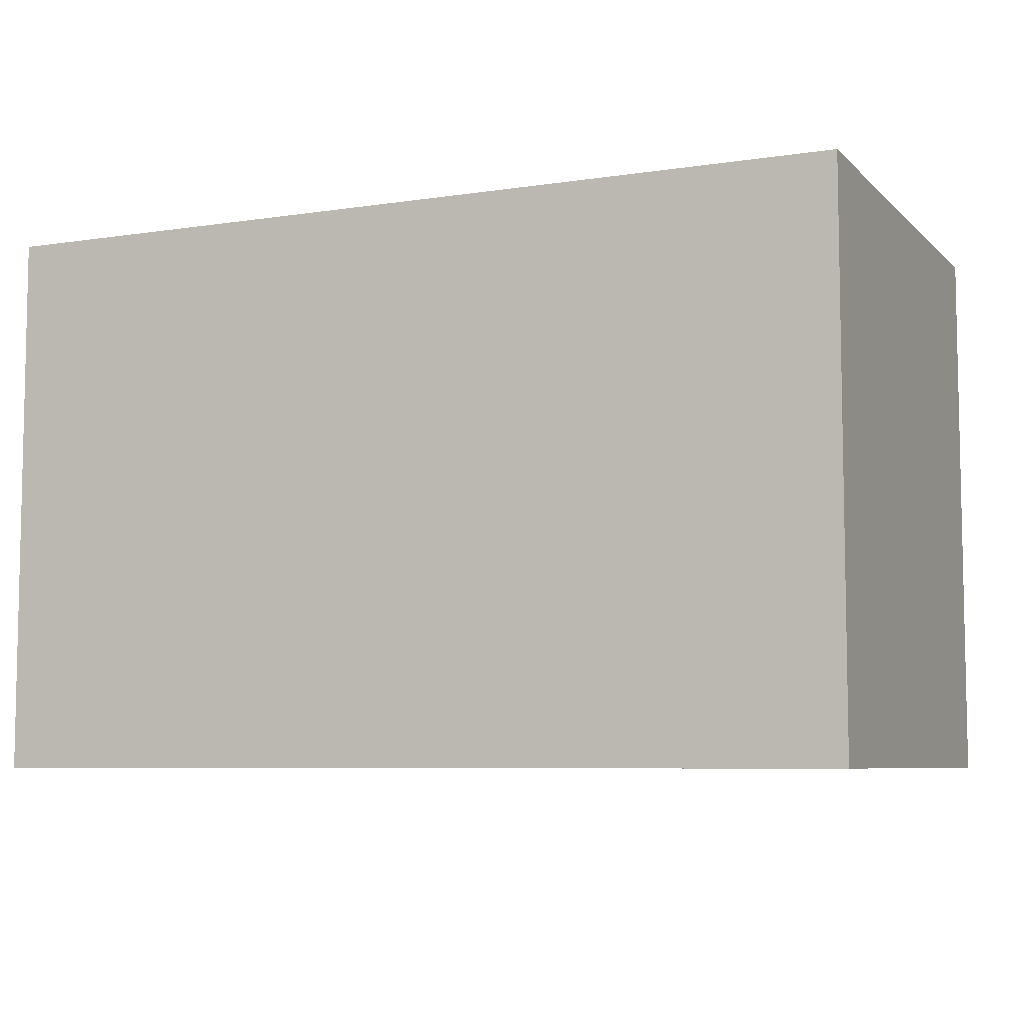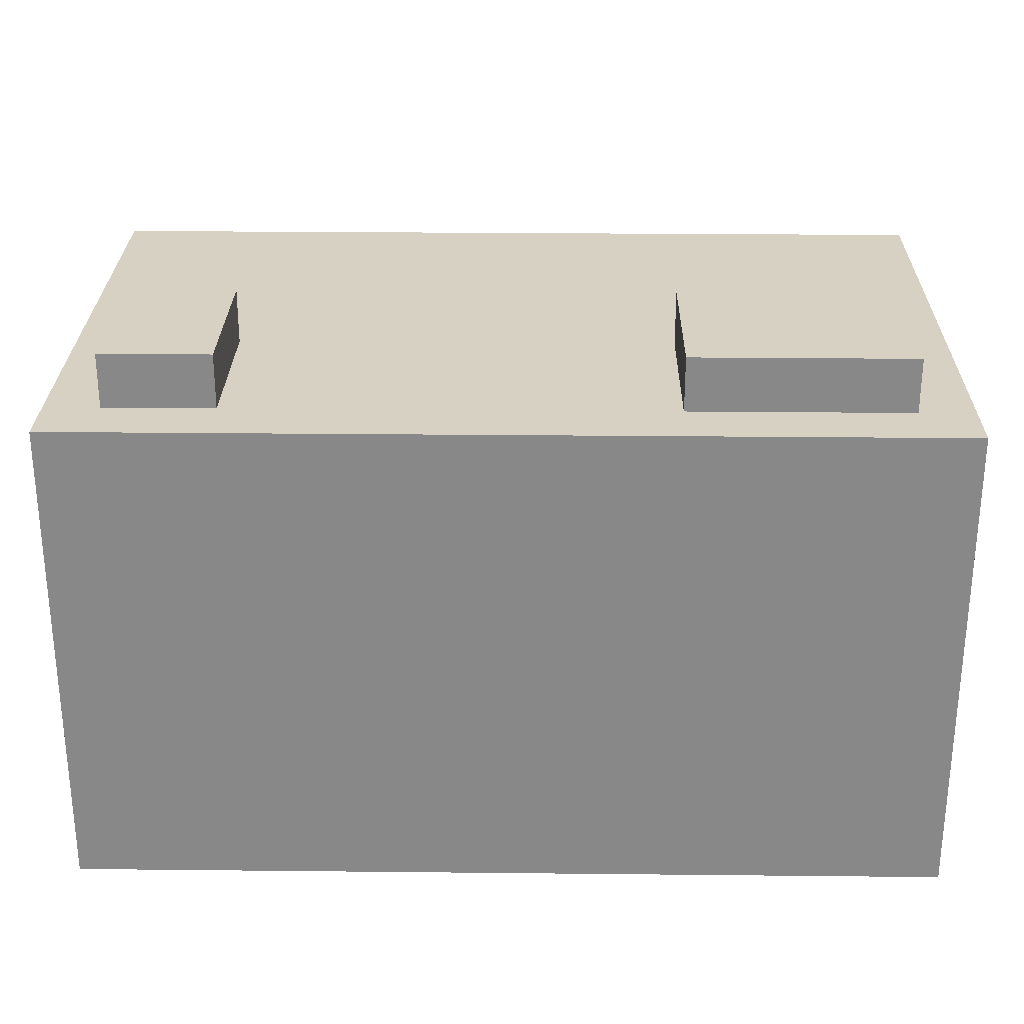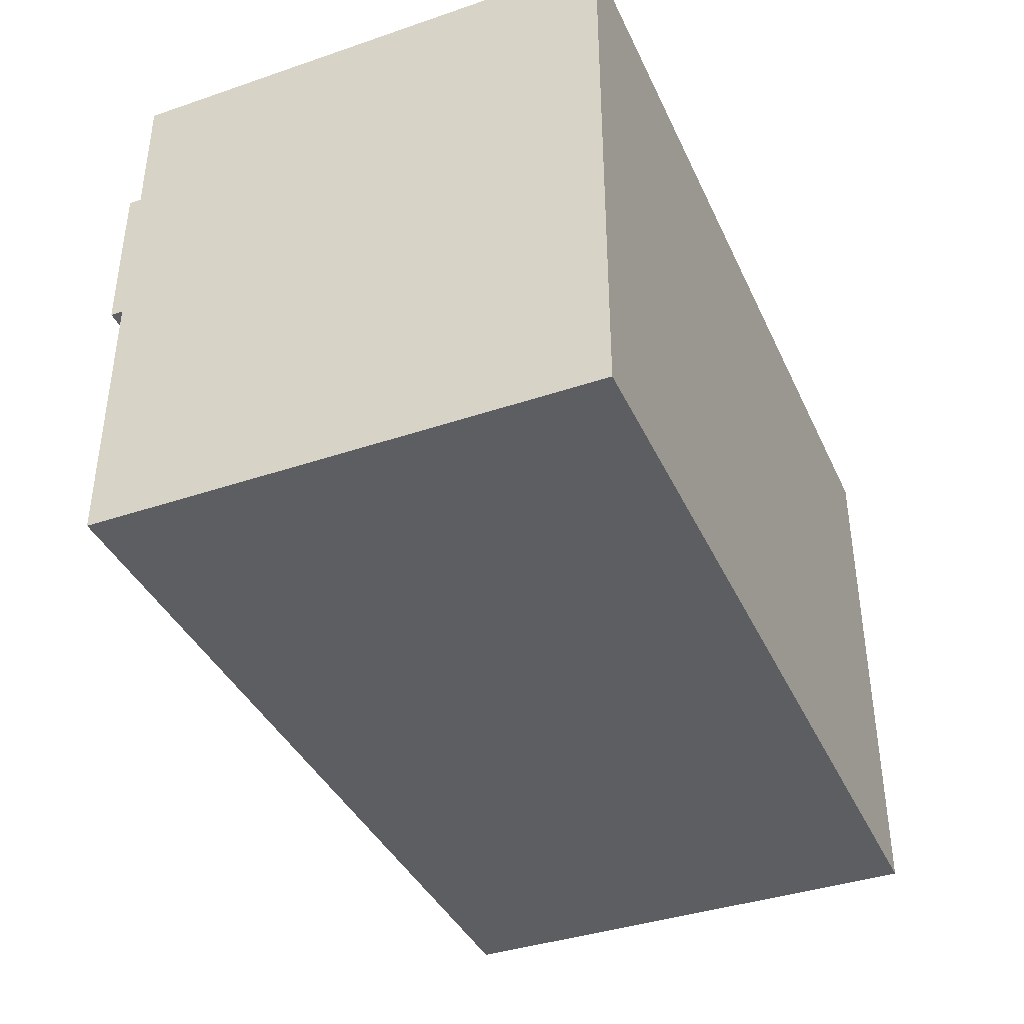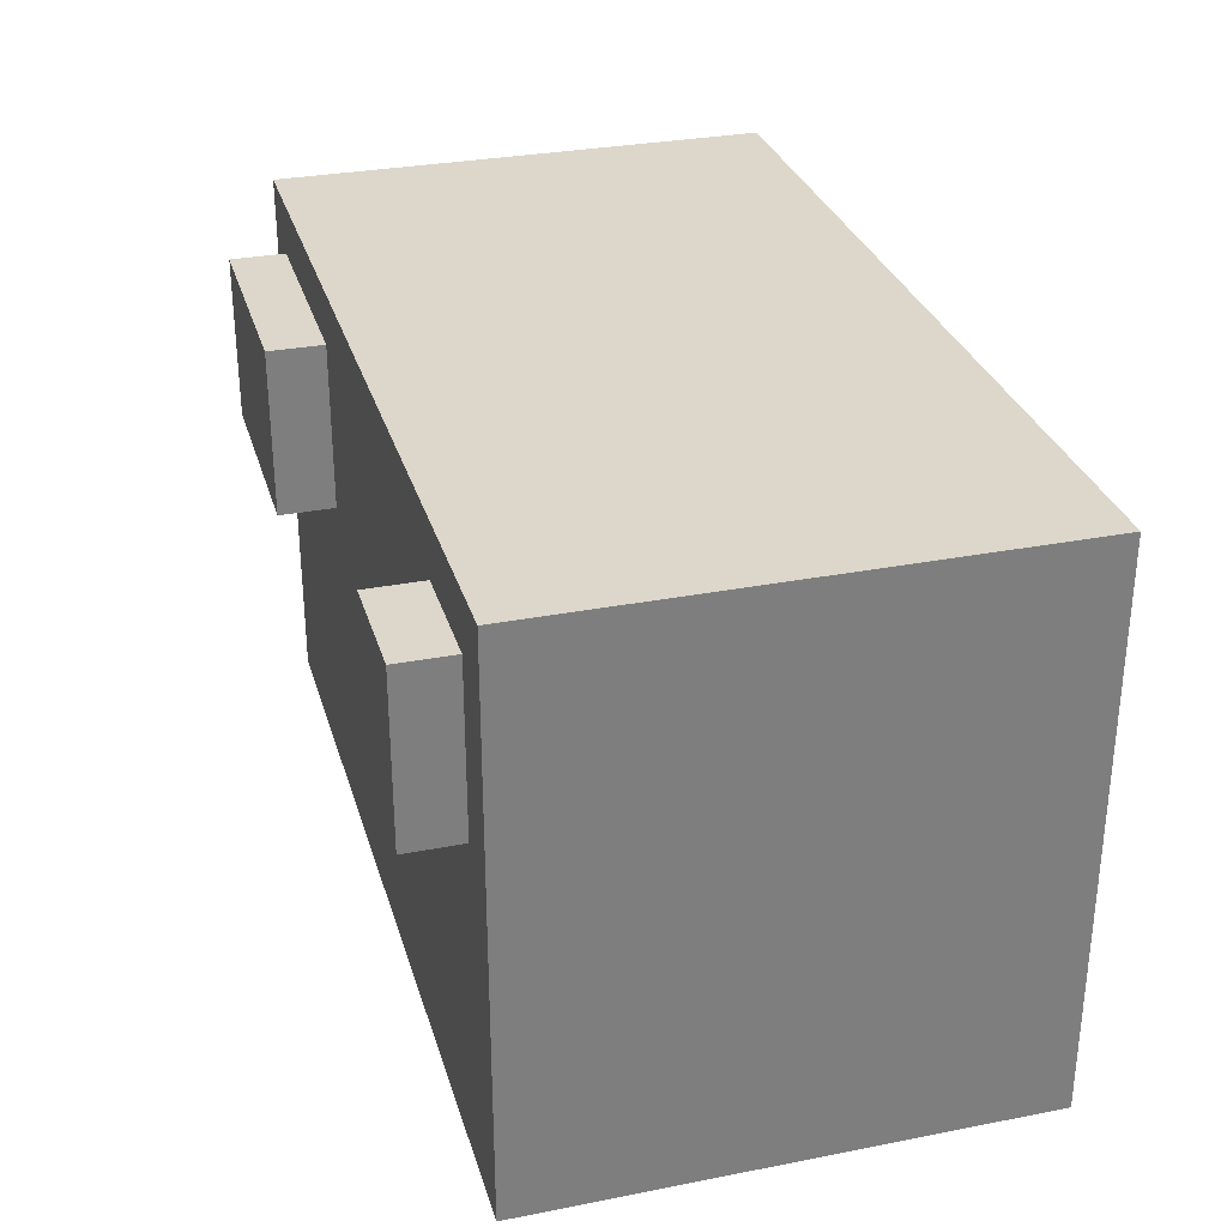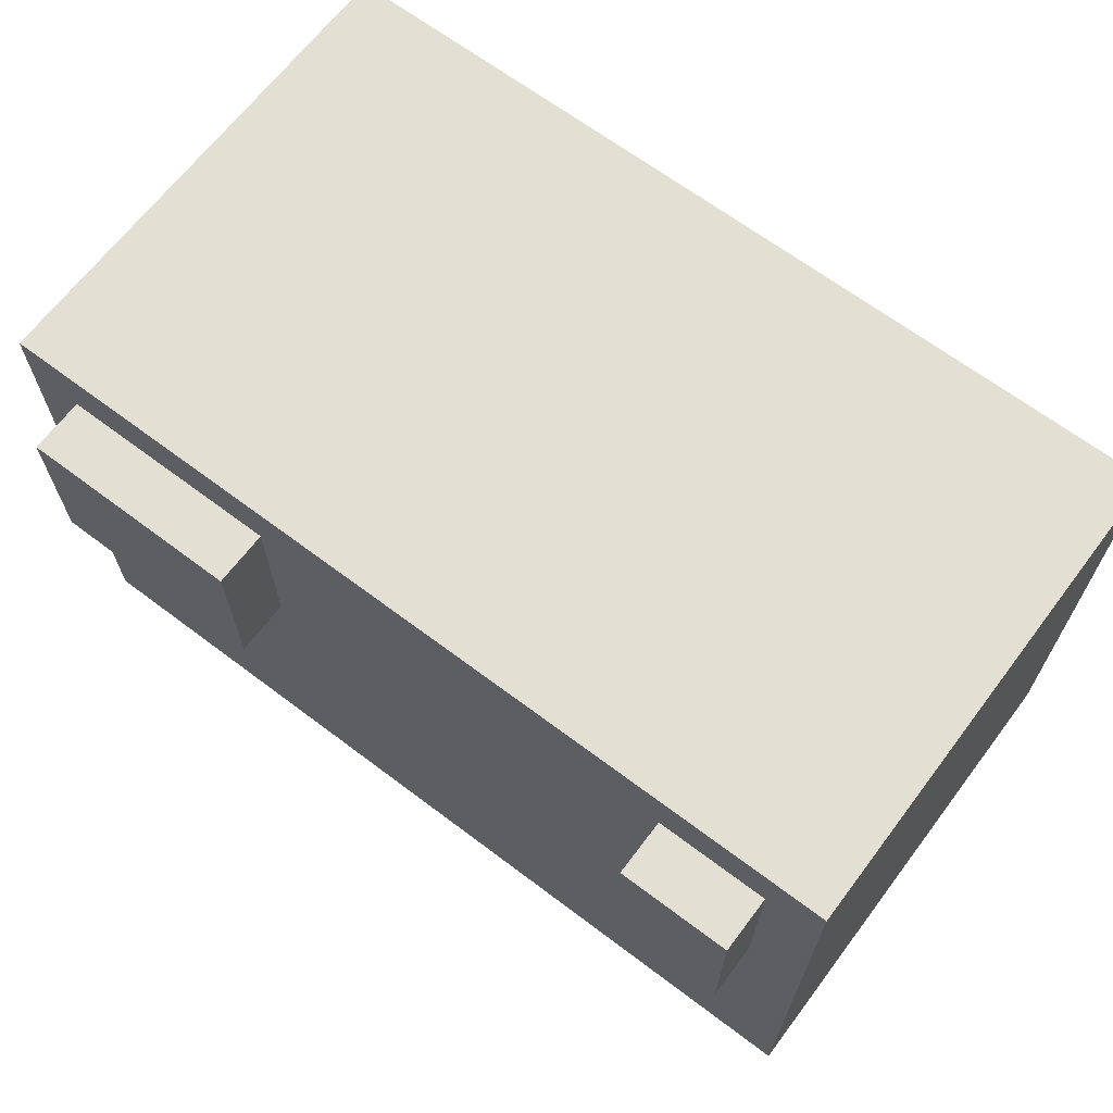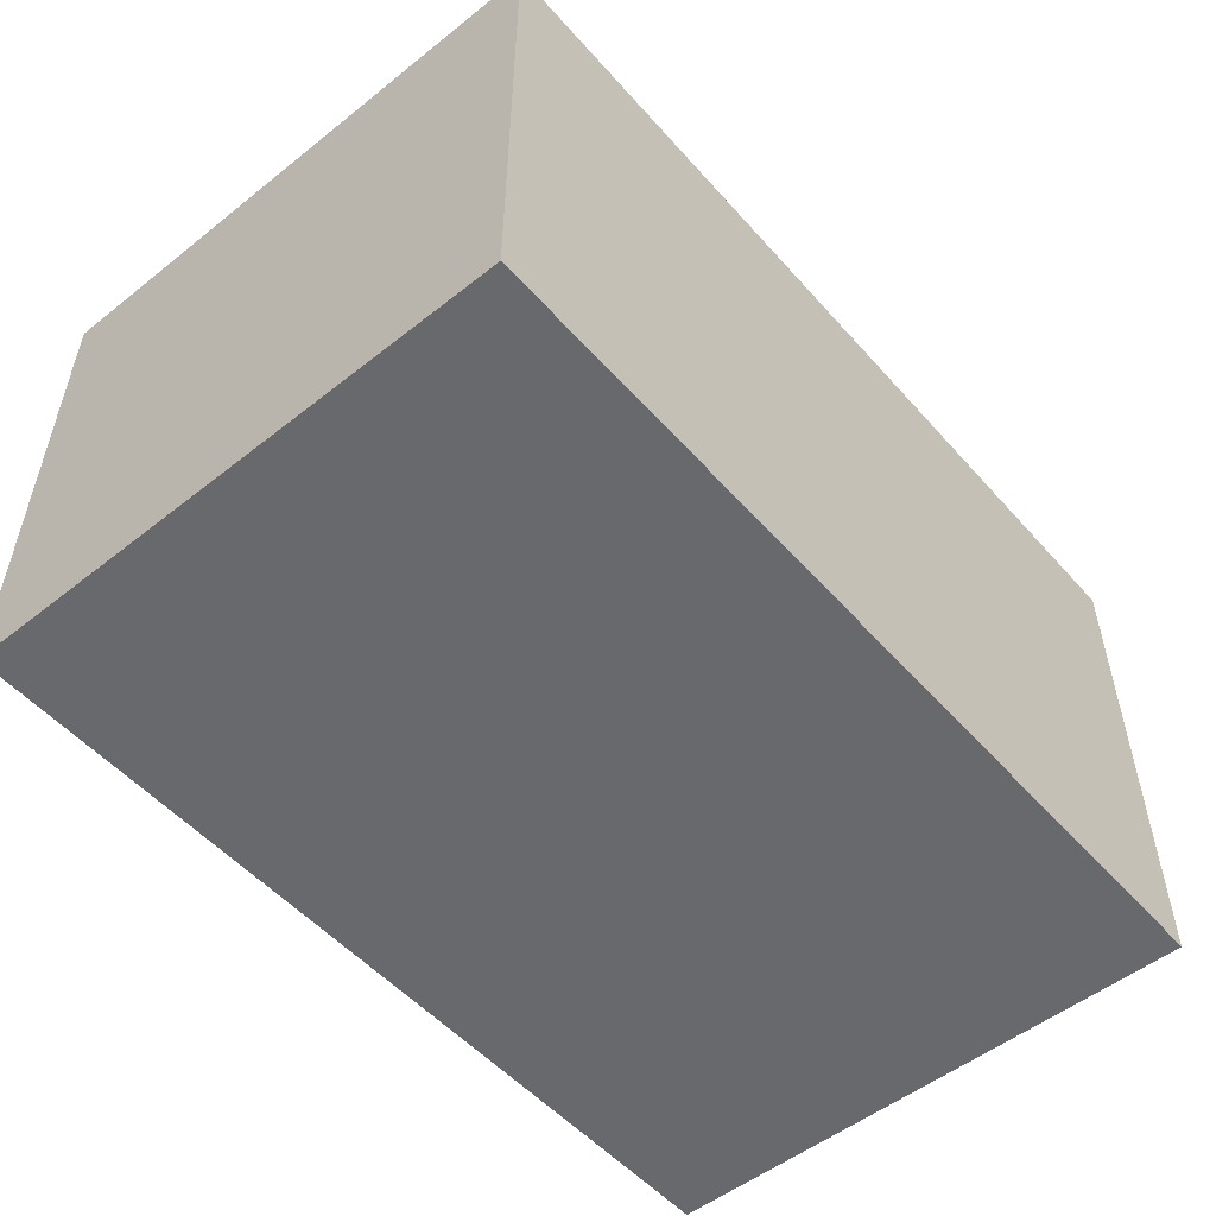
<metadata>
{"format":"obj","ext":"obj","renderer":"f3d","projection":"perspective","resolution":1024,"background":"white","views":[{"elev":-6.9,"azim":23.9,"up":"+Z"},{"elev":27.1,"azim":0.9,"up":"+Y"},{"elev":-39.1,"azim":-67.0,"up":"+Z"},{"elev":30.5,"azim":-105.7,"up":"+Z"},{"elev":66.5,"azim":-142.9,"up":"+Z"},{"elev":-52.8,"azim":130.3,"up":"+Y"}]}
</metadata>
<code>
v -8 0 5
v -8 0 4
v -8 0 -4
v -8 0 -5
v -8 6 4
v -8 6 -4
v -8 7 5
v -8 7 -5
v -8 9 5
v -8 9 -5
v -7 9 4
v -7 9 1
v -7 10 4
v -7 10 1
v 3 9 4
v 3 9 1
v 3 10 4
v 3 10 1
v -5 9 4
v -5 9 1
v -5 10 4
v -5 10 1
v 7 9 4
v 7 9 1
v 7 10 4
v 7 10 1
v 8 0 5
v 8 0 4
v 8 0 -4
v 8 0 -5
v 8 2 3
v 8 2 1
v 8 2 -1
v 8 2 -3
v 8 5 3
v 8 5 1
v 8 5 -1
v 8 5 -3
v 8 6 4
v 8 6 -4
v 8 7 5
v 8 7 -5
v 8 9 5
v 8 9 -5
v -8 0 5
v -8 7 5
v -8 9 5
v -7 0 5
v -7 6 5
v -6 2 5
v -6 5 5
v -3 2 5
v -3 5 5
v -2 0 5
v -2 4 5
v 0 1 5
v 0 2 5
v 1 0 5
v 1 1 5
v 1 2 5
v 1 4 5
v 3 2 5
v 3 5 5
v 6 2 5
v 6 5 5
v 7 0 5
v 7 6 5
v 8 0 5
v 8 7 5
v 8 9 5
v -7 9 4
v -7 10 4
v -5 9 4
v -5 10 4
v 3 9 4
v 3 10 4
v 7 9 4
v 7 10 4
v -7 9 1
v -7 10 1
v -5 9 1
v -5 10 1
v 3 9 1
v 3 10 1
v 7 9 1
v 7 10 1
v -8 0 -5
v -8 7 -5
v -8 9 -5
v -7 0 -5
v -7 6 -5
v 7 0 -5
v 7 6 -5
v 8 0 -5
v 8 7 -5
v 8 9 -5
v -8 0 5
v -7 0 5
v -2 0 5
v 1 0 5
v 7 0 5
v 8 0 5
v -8 0 4
v -7 0 4
v -2 0 4
v 1 0 4
v 7 0 4
v 8 0 4
v -8 0 -4
v -7 0 -4
v 7 0 -4
v 8 0 -4
v -8 0 -5
v -7 0 -5
v 7 0 -5
v 8 0 -5
v -8 9 5
v 8 9 5
v -7 9 4
v -5 9 4
v 3 9 4
v 7 9 4
v -7 9 1
v -5 9 1
v 3 9 1
v 7 9 1
v -8 9 -5
v 8 9 -5
v -7 10 4
v -5 10 4
v 3 10 4
v 7 10 4
v -7 10 1
v -5 10 1
v 3 10 1
v 7 10 1
f 5 2 1
f 5 3 2
f 6 4 3
f 6 3 5
f 7 5 1
f 7 6 5
f 8 4 6
f 8 6 7
f 9 8 7
f 10 8 9
f 13 12 11
f 14 12 13
f 17 16 15
f 18 16 17
f 19 20 21
f 21 20 22
f 23 24 25
f 25 24 26
f 28 29 31
f 31 29 32
f 32 29 33
f 33 29 34
f 28 31 35
f 31 32 35
f 32 33 36
f 35 32 36
f 33 34 37
f 36 33 37
f 34 29 38
f 37 34 38
f 27 28 39
f 36 37 39
f 37 38 39
f 28 35 39
f 35 36 39
f 38 29 40
f 39 38 40
f 29 30 40
f 27 39 41
f 39 40 41
f 40 30 42
f 41 40 42
f 41 42 43
f 43 42 44
f 48 46 45
f 49 46 48
f 50 49 48
f 51 49 50
f 52 50 48
f 52 51 50
f 53 49 51
f 53 51 52
f 54 52 48
f 54 53 52
f 55 53 54
f 56 55 54
f 57 55 56
f 58 56 54
f 59 57 56
f 59 56 58
f 60 55 57
f 60 57 59
f 61 53 55
f 61 55 60
f 62 60 59
f 62 59 58
f 62 61 60
f 63 49 53
f 63 61 62
f 63 53 61
f 64 62 58
f 64 63 62
f 65 49 63
f 65 63 64
f 66 64 58
f 66 65 64
f 67 46 49
f 67 65 66
f 67 49 65
f 68 67 66
f 69 47 46
f 69 67 68
f 69 46 67
f 70 47 69
f 73 72 71
f 74 72 73
f 77 76 75
f 78 76 77
f 79 80 81
f 81 80 82
f 83 84 85
f 85 84 86
f 87 88 90
f 90 88 91
f 90 91 92
f 91 88 93
f 92 91 93
f 92 93 94
f 88 89 95
f 94 93 95
f 93 88 95
f 95 89 96
f 103 98 97
f 104 99 98
f 104 98 103
f 105 100 99
f 105 99 104
f 106 101 100
f 106 100 105
f 107 102 101
f 107 101 106
f 108 102 107
f 109 106 105
f 109 104 103
f 109 108 107
f 109 107 106
f 109 105 104
f 110 108 109
f 111 108 110
f 112 108 111
f 113 110 109
f 114 111 110
f 114 110 113
f 115 112 111
f 115 111 114
f 116 112 115
f 117 118 119
f 119 118 120
f 120 118 121
f 121 118 122
f 117 119 123
f 120 121 124
f 124 121 125
f 122 118 126
f 124 125 127
f 125 126 127
f 117 123 127
f 123 124 127
f 126 118 128
f 127 126 128
f 129 130 133
f 133 130 134
f 131 132 135
f 135 132 136

</code>
